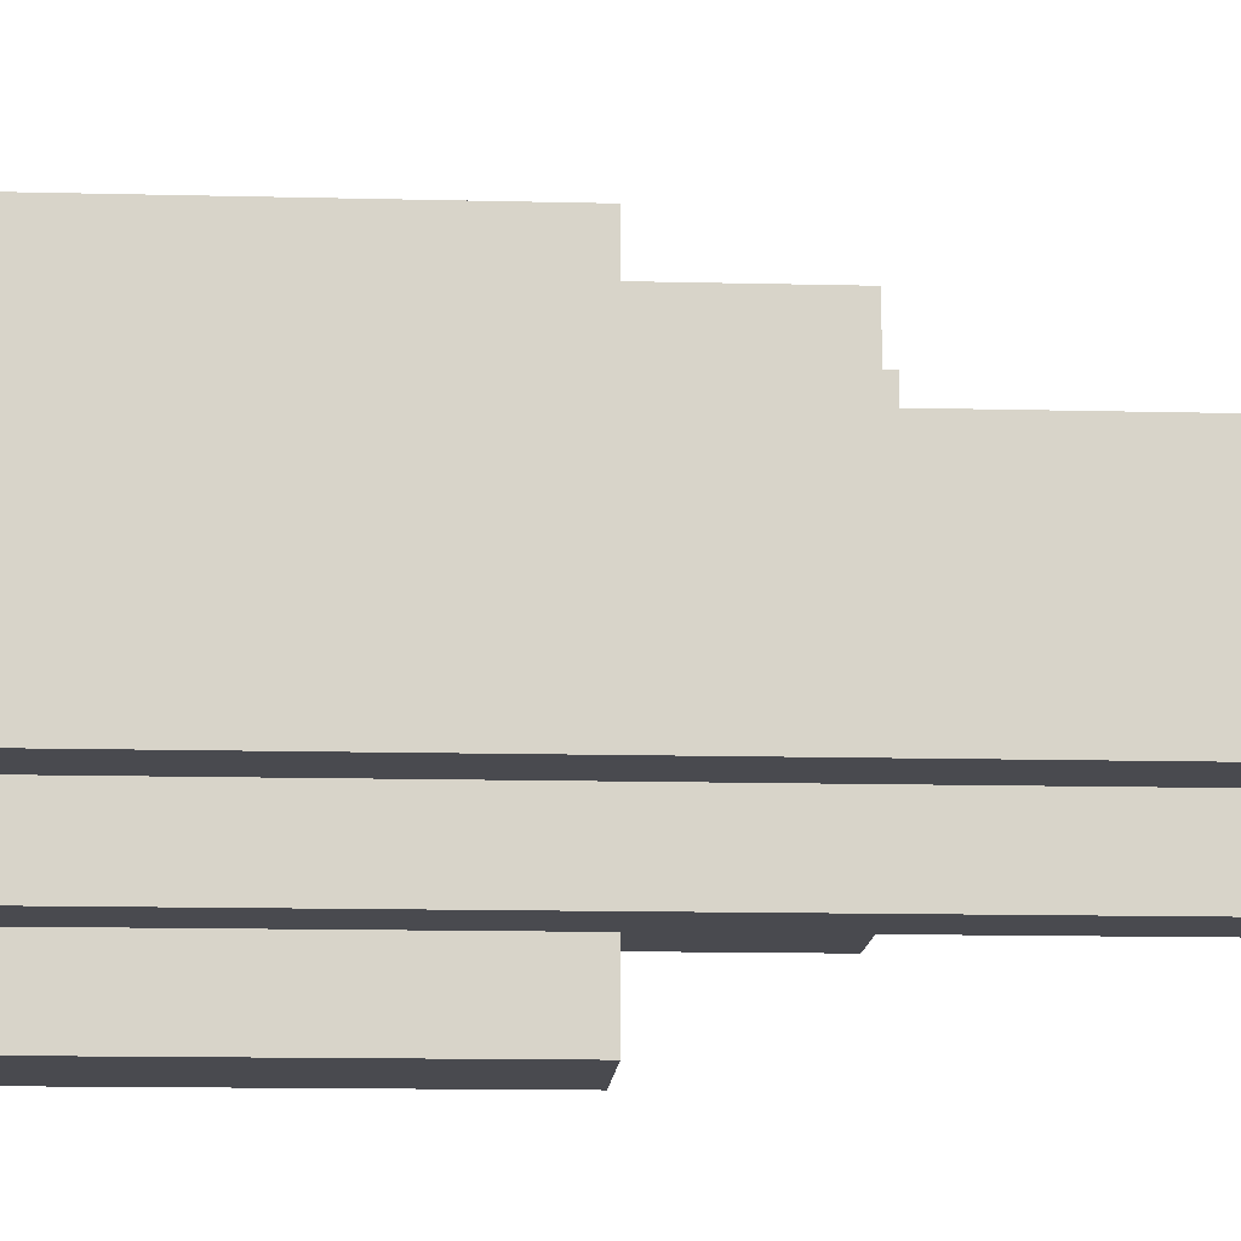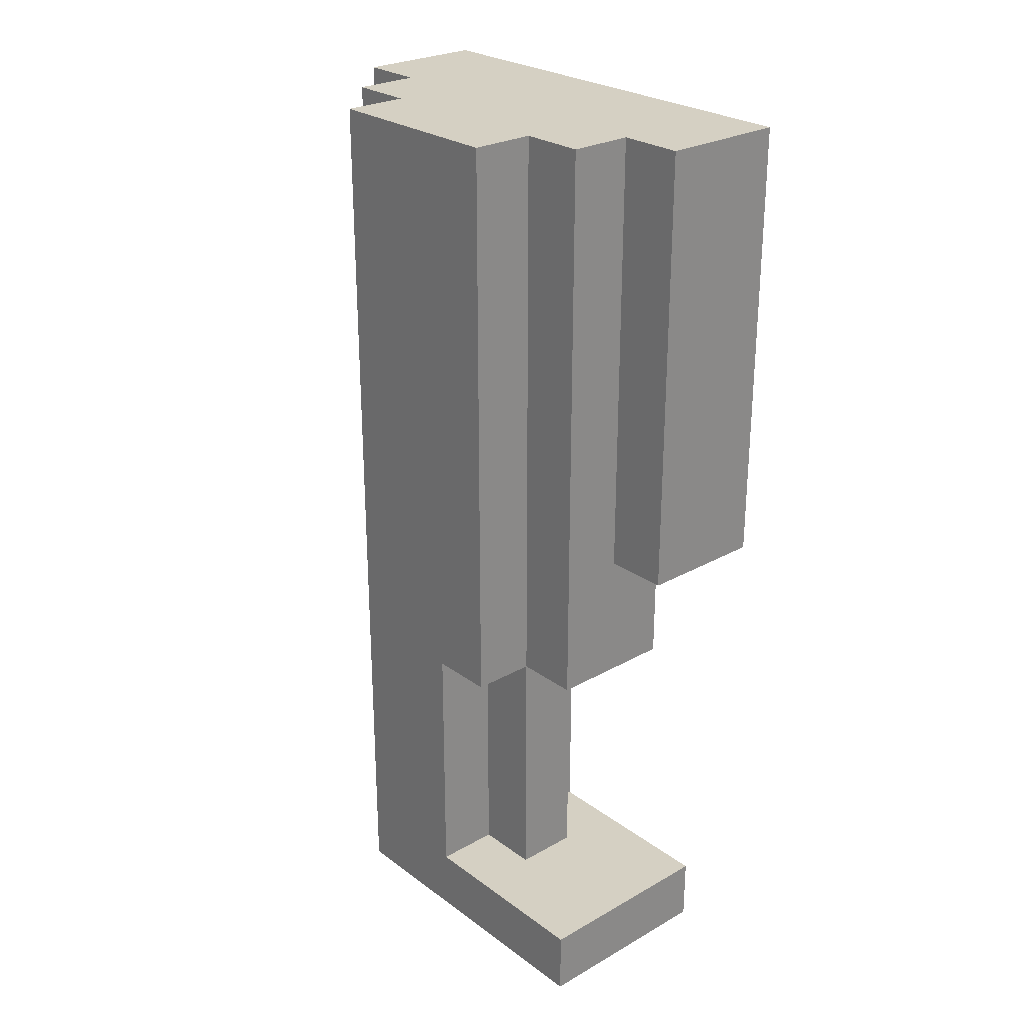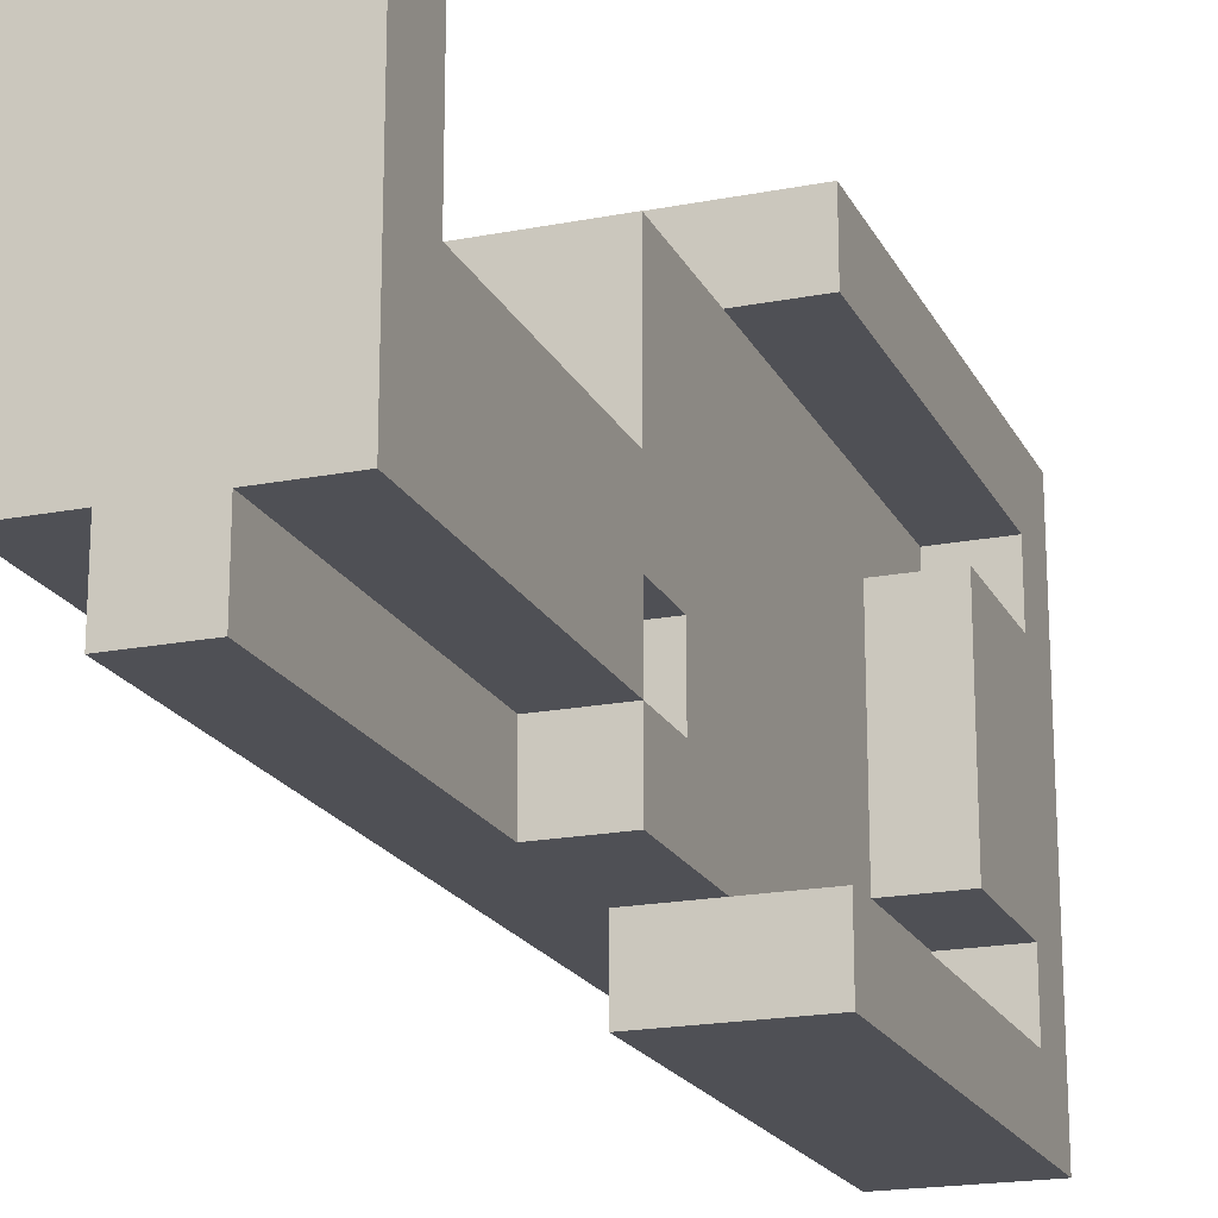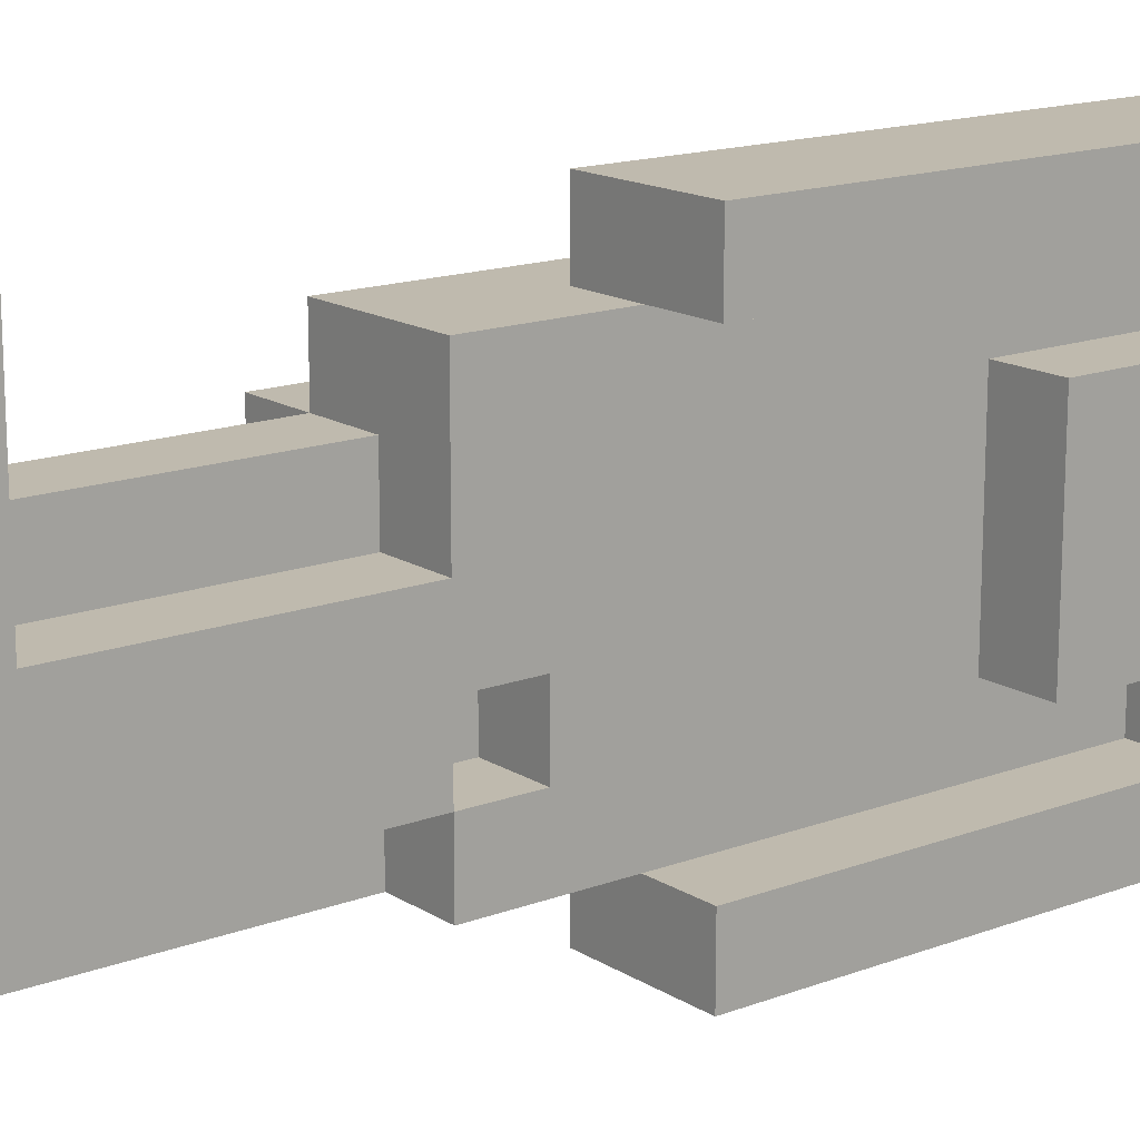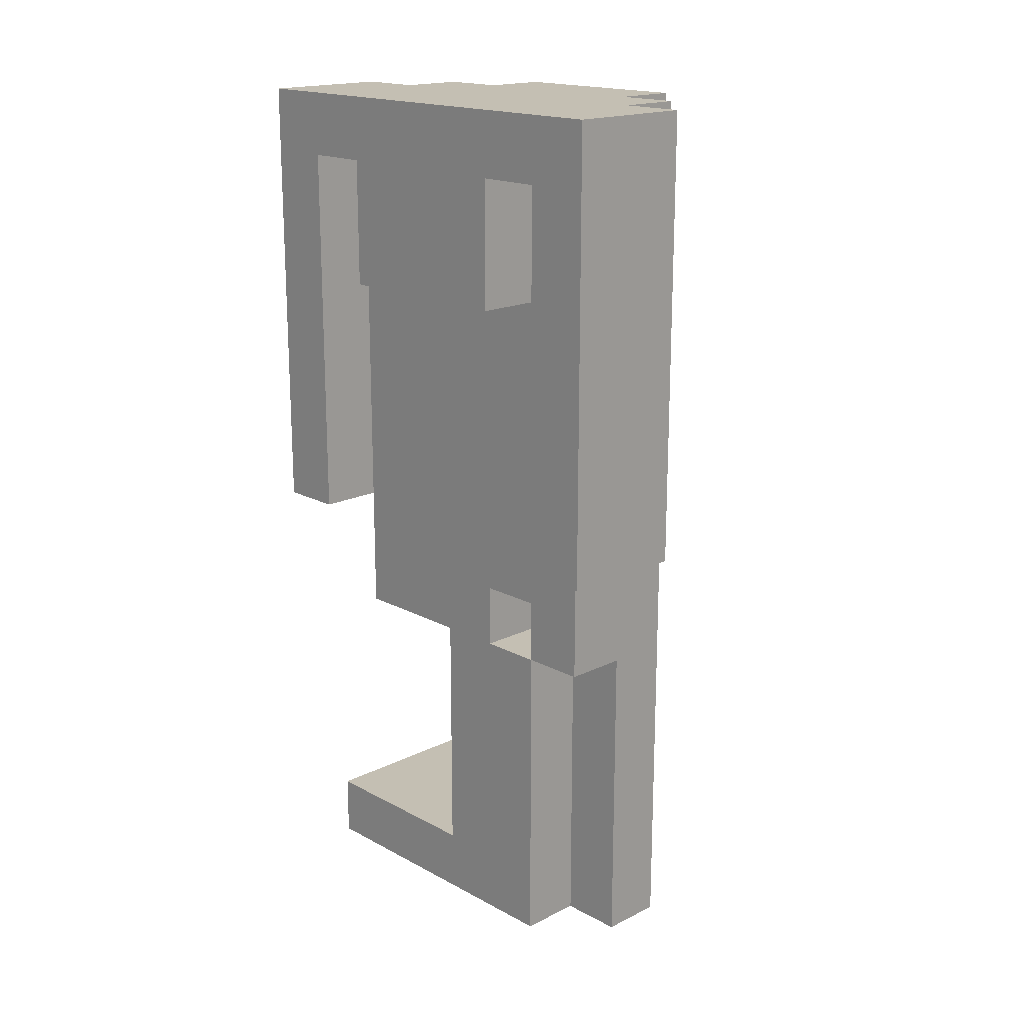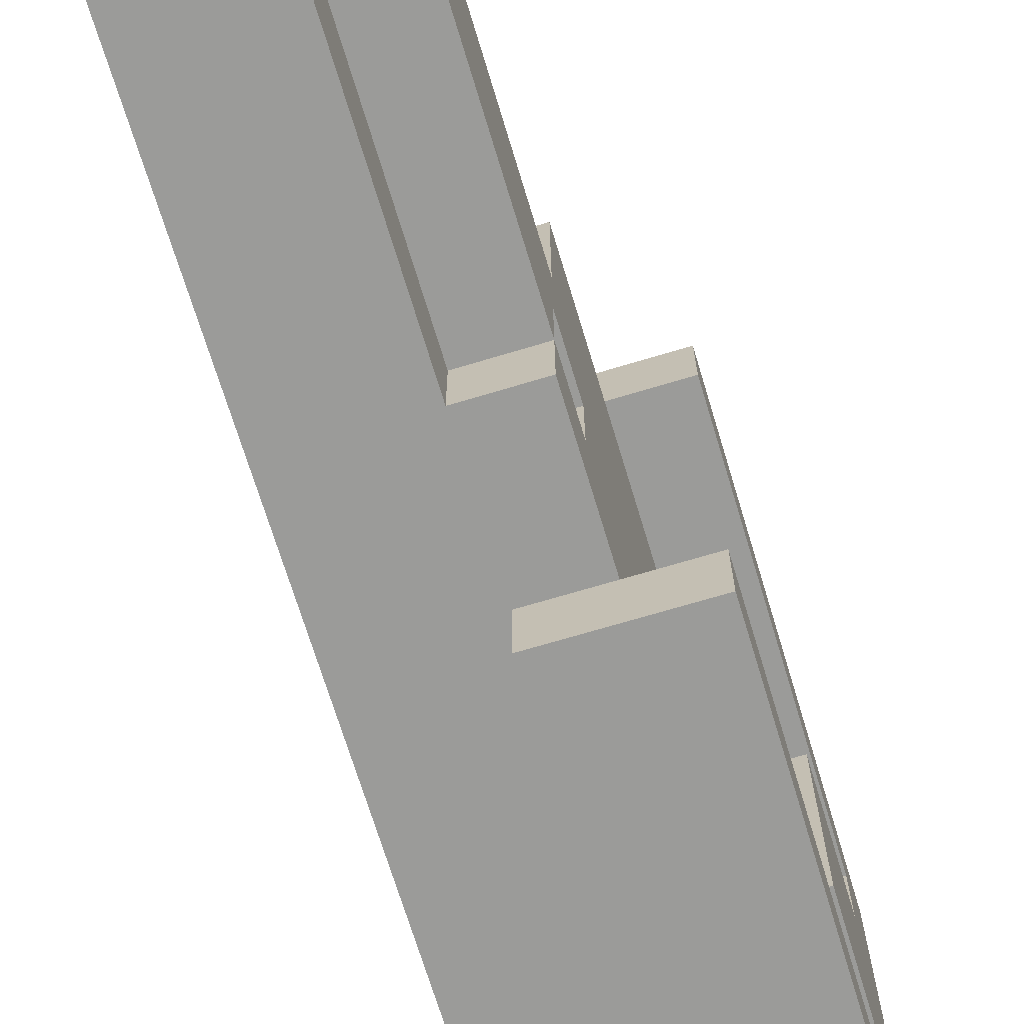
<metadata>
{"format":"obj","ext":"obj","renderer":"f3d","projection":"perspective","resolution":1024,"background":"white","views":[{"elev":-13.5,"azim":-93.2,"up":"+Z"},{"elev":26.4,"azim":-41.4,"up":"+Y"},{"elev":-19.4,"azim":20.0,"up":"+Z"},{"elev":15.7,"azim":51.9,"up":"+Z"},{"elev":17.9,"azim":136.2,"up":"+Y"},{"elev":-69.6,"azim":16.8,"up":"+Z"}]}
</metadata>
<code>
o leg_lgt_med_3a_sh_color
v -0.4 0 0.4
v -0.4 0 -0.1
v -0.4 0.1 0.4
v -0.4 0.1 0.1
v -0.4 0.1 -0.1
v -0.4 0.5 0.2
v -0.4 0.5 0.1
v -0.4 0.5 -0.1
v -0.4 0.7 0.2
v -0.4 0.7 -0.1
v -0.4 0.8 0.2
v -0.4 0.8 -0.1
v -0.4 1.4 0.2
v -0.4 1.4 -0.1
v -0.3 0 -0.1
v -0.3 0 -0.2
v -0.3 0.1 0.2
v -0.3 0.1 0.1
v -0.3 0.1 -0.1
v -0.3 0.1 -0.2
v -0.3 0.5 0.3
v -0.3 0.5 0.2
v -0.3 0.5 0.1
v -0.3 0.5 -0.1
v -0.3 0.5 -0.2
v -0.3 0.7 0.3
v -0.3 0.7 0.2
v -0.3 0.7 -0.1
v -0.3 0.7 -0.2
v -0.3 0.8 0.3
v -0.3 0.8 0.2
v -0.3 0.8 -0.1
v -0.3 0.8 -0.2
v -0.3 1.4 0.3
v -0.3 1.4 0.2
v -0.3 1.4 -0.1
v -0.3 1.4 -0.2
v -0.2 0.7 0.4
v -0.2 0.7 0.3
v -0.2 0.7 -0.2
v -0.2 0.7 -0.3
v -0.2 0.8 0.4
v -0.2 0.8 0.3
v -0.2 0.8 -0.2
v -0.2 0.8 -0.3
v -0.2 1.4 0.4
v -0.2 1.4 0.3
v -0.2 1.4 -0.2
v -0.2 1.4 -0.3
v -0.2 0 -0.1
v -0.2 0 -0.2
v -0.2 0.1 0.2
v -0.2 0.1 0.1
v -0.2 0.1 -0.1
v -0.2 0.1 -0.2
v -0.2 0.5 0.2
v -0.2 0.5 0.1
v -0.2 0.5 0
v -0.2 0.5 -0.1
v -0.2 0.5 -0.2
v -0.2 0.6 0
v -0.2 0.6 -0.1
v -0.1 0 0.4
v -0.1 0 -0.1
v -0.1 0.1 0.4
v -0.1 0.1 0.1
v -0.1 0.1 -0.1
v -0.1 0.5 0.3
v -0.1 0.5 0.1
v -0.1 0.5 0
v -0.1 0.5 -0.1
v -0.1 0.5 -0.2
v -0.1 0.6 0
v -0.1 0.6 -0.1
v -0.1 0.7 0.3
v -0.1 0.7 -0.2
v -0.1 0.8 0.3
v -0.1 0.8 -0.2
v -0.1 1.1 0.2
v -0.1 1.1 -0.1
v -0.1 1.3 0.3
v -0.1 1.3 0.2
v -0.1 1.3 -0.1
v -0.1 1.3 -0.2
v 0 0.7 0.4
v 0 0.7 0.3
v 0 0.7 -0.2
v 0 0.7 -0.3
v 0 0.8 0.4
v 0 0.8 0.3
v 0 0.8 -0.2
v 0 0.8 -0.3
v 0 1.1 0.2
v 0 1.1 -0.1
v 0 1.3 0.3
v 0 1.3 0.2
v 0 1.3 -0.1
v 0 1.3 -0.2
v 0 1.4 0.4
v 0 1.4 -0.3
v -0.4 0 0.4
v -0.4 0.1 0.4
v -0.2 0.7 0.4
v -0.2 0.8 0.4
v -0.2 1.4 0.4
v -0.1 0 0.4
v -0.1 0.1 0.4
v 0 0.7 0.4
v 0 0.8 0.4
v 0 1.4 0.4
v -0.3 0.5 0.3
v -0.3 0.7 0.3
v -0.3 0.8 0.3
v -0.3 1.4 0.3
v -0.2 0.7 0.3
v -0.2 0.8 0.3
v -0.2 1.4 0.3
v -0.1 0.5 0.3
v -0.1 0.7 0.3
v -0.4 0.5 0.2
v -0.4 0.7 0.2
v -0.4 0.8 0.2
v -0.4 1.4 0.2
v -0.3 0.1 0.2
v -0.3 0.5 0.2
v -0.3 0.7 0.2
v -0.3 0.8 0.2
v -0.3 1.4 0.2
v -0.2 0.1 0.2
v -0.2 0.5 0.2
v -0.1 1.1 0.2
v -0.1 1.3 0.2
v 0 1.1 0.2
v 0 1.3 0.2
v -0.4 0.1 0.1
v -0.4 0.5 0.1
v -0.3 0.1 0.1
v -0.3 0.5 0.1
v -0.2 0.1 0.1
v -0.2 0.5 0.1
v -0.1 0.1 0.1
v -0.1 0.5 0.1
v -0.2 0.5 -0.1
v -0.2 0.6 -0.1
v -0.1 0.5 -0.1
v -0.1 0.6 -0.1
v -0.1 0.7 -0.2
v -0.1 0.8 -0.2
v -0.1 1.3 -0.2
v 0 0.7 -0.2
v 0 0.8 -0.2
v 0 1.3 -0.2
v -0.1 0.7 0.3
v -0.1 0.8 0.3
v -0.1 1.3 0.3
v 0 0.7 0.3
v 0 0.8 0.3
v 0 1.3 0.3
v -0.2 0.5 0
v -0.2 0.6 0
v -0.1 0.5 0
v -0.1 0.6 0
v -0.4 0 -0.1
v -0.4 0.1 -0.1
v -0.4 0.5 -0.1
v -0.4 0.7 -0.1
v -0.4 0.8 -0.1
v -0.4 1.4 -0.1
v -0.3 0 -0.1
v -0.3 0.1 -0.1
v -0.3 0.5 -0.1
v -0.3 0.7 -0.1
v -0.3 0.8 -0.1
v -0.3 1.4 -0.1
v -0.2 0 -0.1
v -0.2 0.1 -0.1
v -0.2 0.5 -0.1
v -0.1 0 -0.1
v -0.1 0.1 -0.1
v -0.1 0.5 -0.1
v -0.1 1.1 -0.1
v -0.1 1.3 -0.1
v 0 1.1 -0.1
v 0 1.3 -0.1
v -0.3 0 -0.2
v -0.3 0.1 -0.2
v -0.3 0.5 -0.2
v -0.3 0.7 -0.2
v -0.3 0.8 -0.2
v -0.3 1.4 -0.2
v -0.2 0 -0.2
v -0.2 0.1 -0.2
v -0.2 0.5 -0.2
v -0.2 0.7 -0.2
v -0.2 0.8 -0.2
v -0.2 1.4 -0.2
v -0.1 0.5 -0.2
v -0.1 0.7 -0.2
v -0.2 0.7 -0.3
v -0.2 0.8 -0.3
v -0.2 1.4 -0.3
v 0 0.7 -0.3
v 0 0.8 -0.3
v 0 1.4 -0.3
v -0.4 0 0.4
v -0.1 0 0.4
v -0.4 0 -0.1
v -0.3 0 -0.1
v -0.2 0 -0.1
v -0.1 0 -0.1
v -0.3 0 -0.2
v -0.2 0 -0.2
v -0.3 0.5 0.3
v -0.1 0.5 0.3
v -0.4 0.5 0.2
v -0.3 0.5 0.2
v -0.2 0.5 0.2
v -0.4 0.5 0.1
v -0.3 0.5 0.1
v -0.2 0.5 0.1
v -0.1 0.5 0.1
v -0.2 0.5 -0.1
v -0.1 0.5 -0.1
v -0.2 0.5 -0.2
v -0.1 0.5 -0.2
v -0.2 0.6 0
v -0.1 0.6 0
v -0.2 0.6 -0.1
v -0.1 0.6 -0.1
v -0.2 0.7 0.4
v 0 0.7 0.4
v -0.2 0.7 0.3
v -0.1 0.7 0.3
v 0 0.7 0.3
v -0.2 0.7 -0.2
v -0.1 0.7 -0.2
v 0 0.7 -0.2
v -0.2 0.7 -0.3
v 0 0.7 -0.3
v -0.1 1.1 0.2
v 0 1.1 0.2
v -0.1 1.1 -0.1
v 0 1.1 -0.1
v -0.1 1.3 0.3
v 0 1.3 0.3
v -0.1 1.3 0.2
v 0 1.3 0.2
v -0.1 1.3 -0.1
v 0 1.3 -0.1
v -0.1 1.3 -0.2
v 0 1.3 -0.2
v -0.4 0.1 0.4
v -0.1 0.1 0.4
v -0.3 0.1 0.2
v -0.2 0.1 0.2
v -0.4 0.1 0.1
v -0.3 0.1 0.1
v -0.2 0.1 0.1
v -0.1 0.1 0.1
v -0.2 0.5 0
v -0.1 0.5 0
v -0.2 0.5 -0.1
v -0.1 0.5 -0.1
v -0.2 1.4 0.4
v 0 1.4 0.4
v -0.3 1.4 0.3
v -0.2 1.4 0.3
v -0.4 1.4 0.2
v -0.3 1.4 0.2
v -0.4 1.4 -0.1
v -0.3 1.4 -0.1
v -0.3 1.4 -0.2
v -0.2 1.4 -0.2
v -0.2 1.4 -0.3
v 0 1.4 -0.3
f 3 2 1
f 4 2 3
f 5 2 4
f 7 5 4
f 8 5 7
f 9 7 6
f 9 8 7
f 10 8 9
f 11 10 9
f 12 10 11
f 13 12 11
f 14 12 13
f 19 16 15
f 20 16 19
f 22 18 17
f 23 18 22
f 24 20 19
f 25 20 24
f 26 22 21
f 27 22 26
f 28 25 24
f 29 25 28
f 30 27 26
f 31 27 30
f 32 29 28
f 33 29 32
f 34 31 30
f 35 31 34
f 36 33 32
f 37 33 36
f 42 39 38
f 43 39 42
f 44 41 40
f 45 41 44
f 46 43 42
f 47 43 46
f 48 45 44
f 49 45 48
f 50 51 54
f 54 51 55
f 52 53 56
f 56 53 57
f 54 55 59
f 59 55 60
f 58 59 61
f 61 59 62
f 63 64 65
f 65 64 66
f 66 64 67
f 66 67 69
f 69 67 70
f 70 67 71
f 68 69 73
f 69 70 73
f 71 72 74
f 68 73 75
f 73 74 75
f 74 72 76
f 75 74 76
f 75 76 77
f 77 76 78
f 77 78 79
f 79 78 80
f 77 79 81
f 81 79 82
f 80 78 83
f 83 78 84
f 85 86 89
f 89 86 90
f 87 88 91
f 91 88 92
f 89 90 95
f 93 94 96
f 96 94 97
f 91 92 98
f 89 95 99
f 97 98 99
f 96 97 99
f 95 96 99
f 98 92 100
f 99 98 100
f 106 102 101
f 107 102 106
f 108 104 103
f 109 105 104
f 109 104 108
f 110 105 109
f 115 112 111
f 115 113 112
f 116 114 113
f 116 113 115
f 117 114 116
f 118 115 111
f 119 115 118
f 125 121 120
f 126 122 121
f 126 121 125
f 127 123 122
f 127 122 126
f 128 123 127
f 129 125 124
f 130 125 129
f 133 132 131
f 134 132 133
f 137 136 135
f 138 136 137
f 141 140 139
f 142 140 141
f 145 144 143
f 146 144 145
f 150 148 147
f 151 149 148
f 151 148 150
f 152 149 151
f 153 154 156
f 154 155 157
f 156 154 157
f 157 155 158
f 159 160 161
f 161 160 162
f 163 164 169
f 164 165 170
f 169 164 170
f 165 166 171
f 170 165 171
f 166 167 172
f 171 166 172
f 167 168 173
f 172 167 173
f 173 168 174
f 175 176 178
f 176 177 179
f 178 176 179
f 179 177 180
f 181 182 183
f 183 182 184
f 185 186 191
f 186 187 192
f 191 186 192
f 187 188 193
f 192 187 193
f 188 189 194
f 193 188 194
f 189 190 195
f 194 189 195
f 195 190 196
f 193 194 197
f 197 194 198
f 199 200 202
f 200 201 203
f 202 200 203
f 203 201 204
f 207 206 205
f 208 206 207
f 209 206 208
f 210 206 209
f 211 209 208
f 212 209 211
f 216 214 213
f 217 214 216
f 218 216 215
f 219 216 218
f 220 214 217
f 221 214 220
f 224 223 222
f 225 223 224
f 228 227 226
f 229 227 228
f 232 231 230
f 233 231 232
f 234 231 233
f 238 236 235
f 238 237 236
f 239 237 238
f 242 241 240
f 243 241 242
f 246 245 244
f 247 245 246
f 250 249 248
f 251 249 250
f 252 253 254
f 254 253 255
f 252 254 256
f 256 254 257
f 255 253 258
f 258 253 259
f 260 261 262
f 262 261 263
f 264 265 267
f 266 267 269
f 268 269 270
f 269 267 271
f 270 269 271
f 271 267 272
f 267 265 273
f 272 267 273
f 273 265 274
f 274 265 275

</code>
